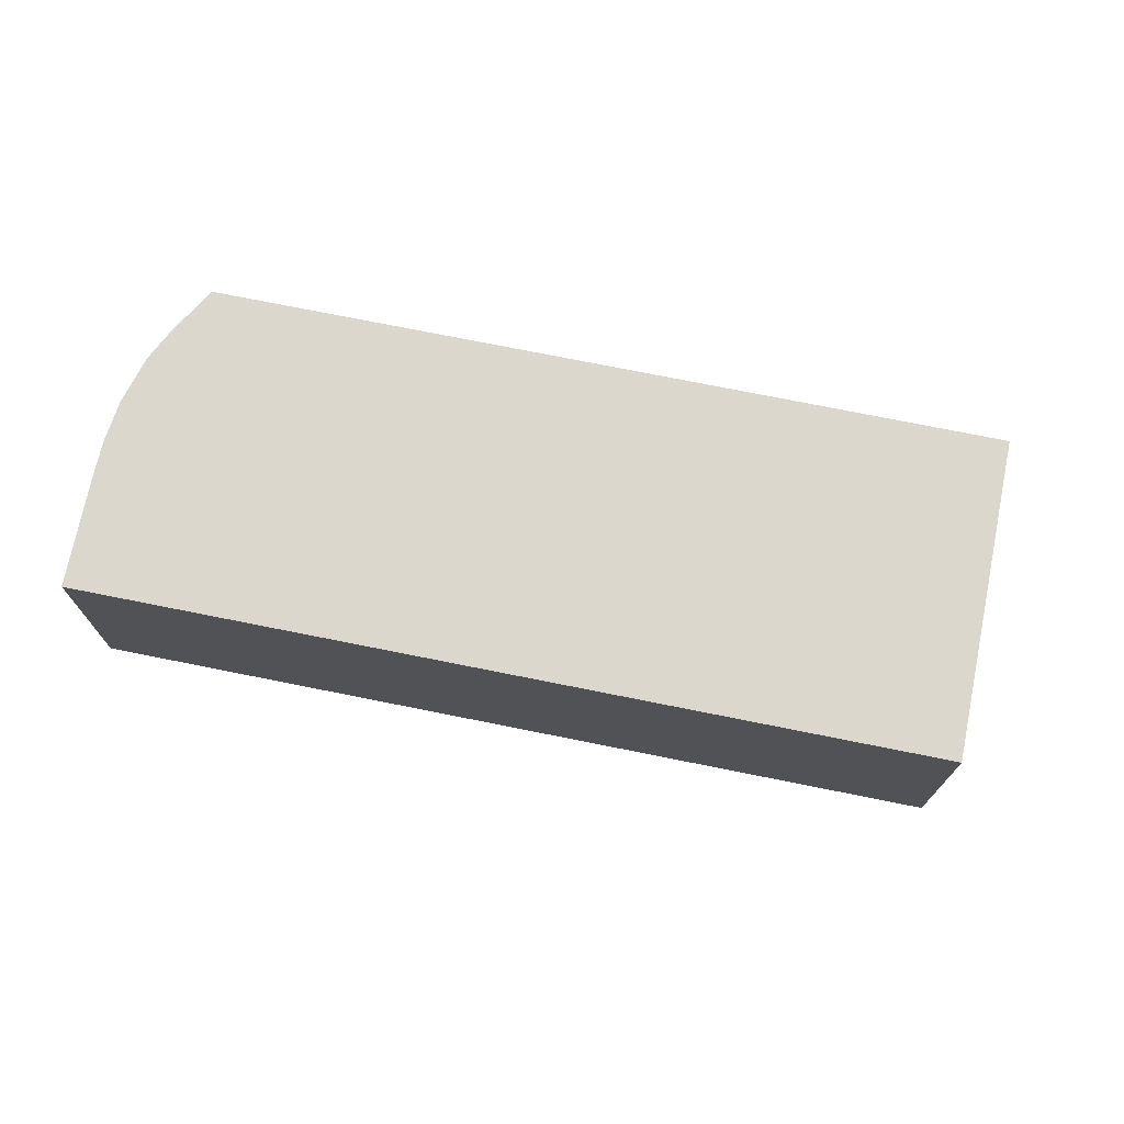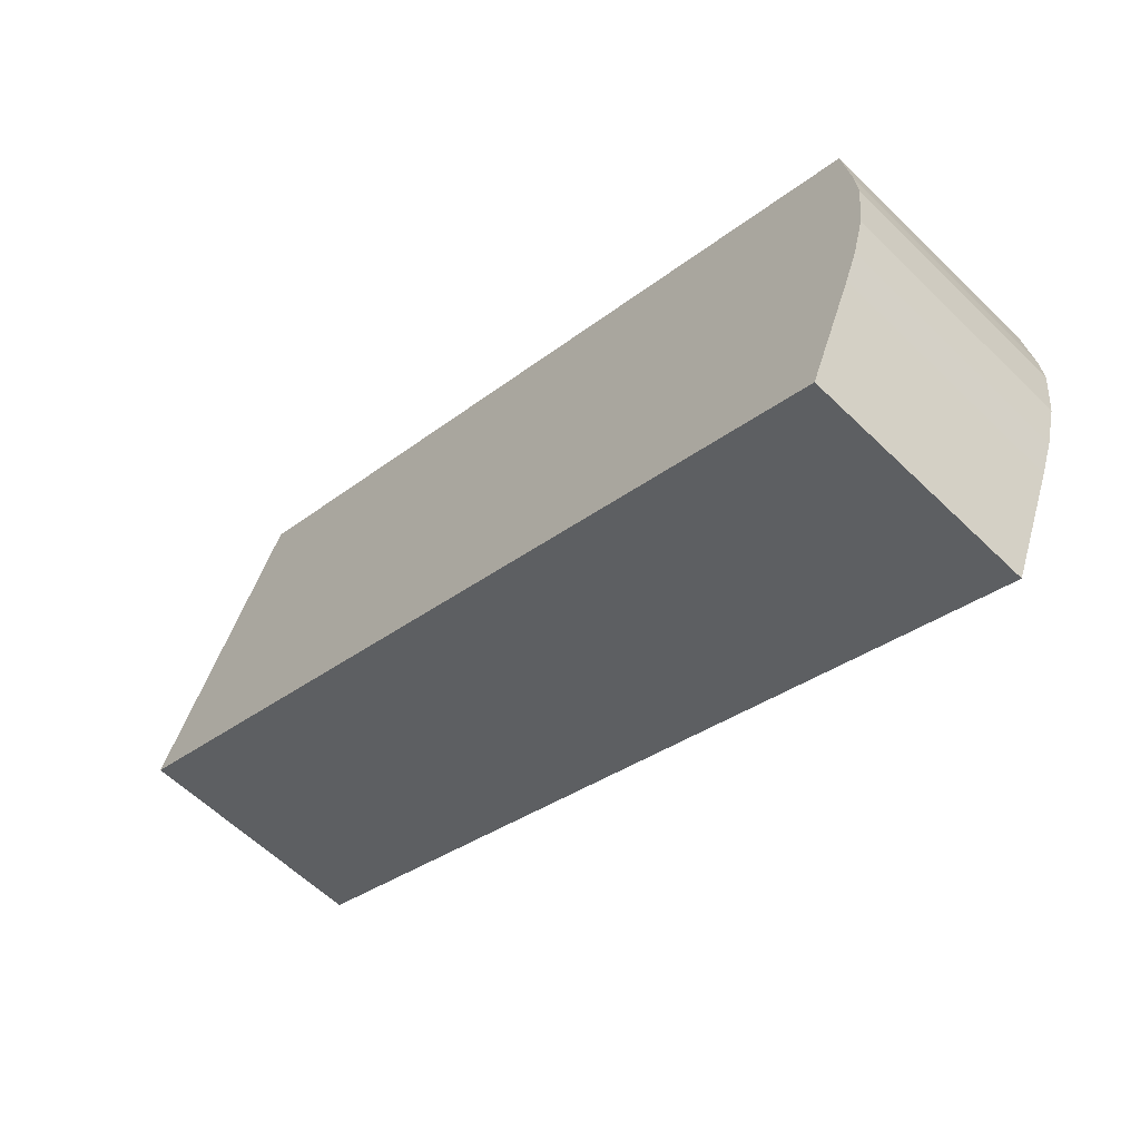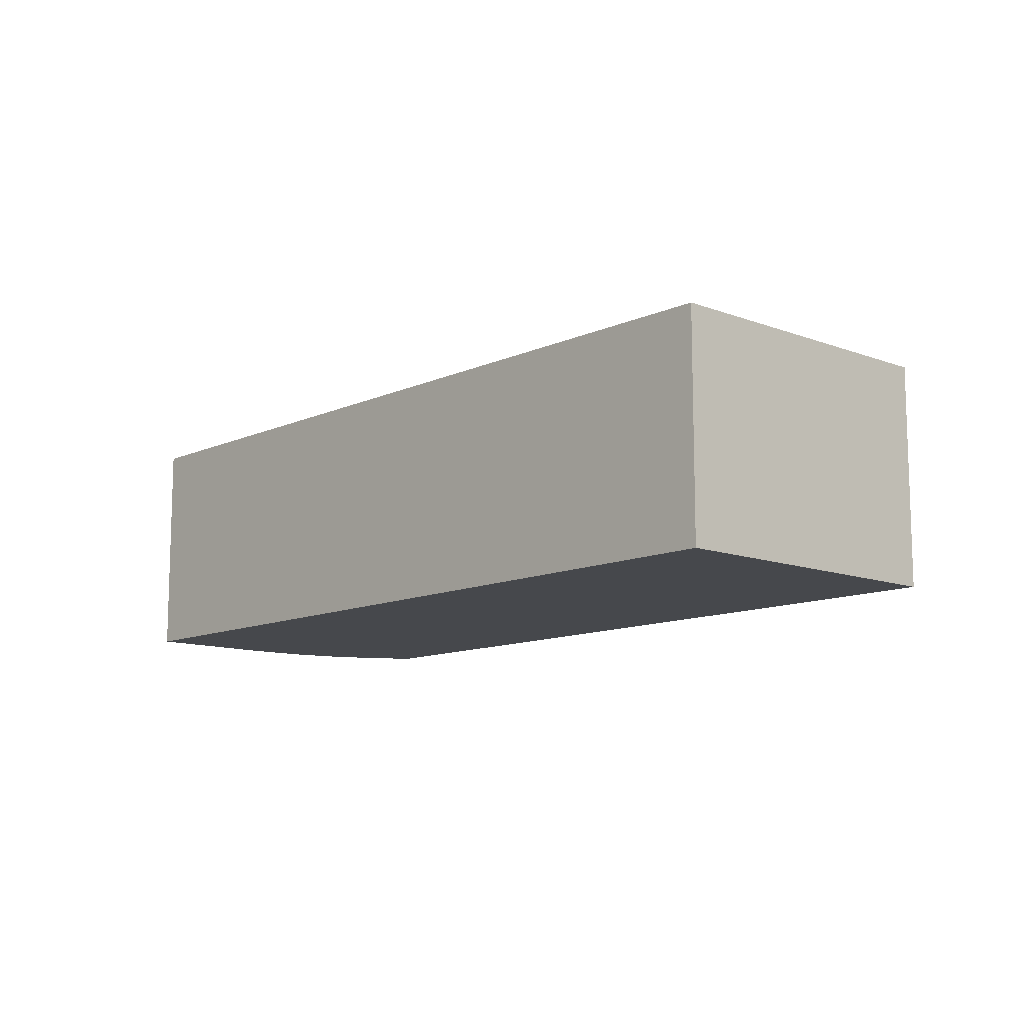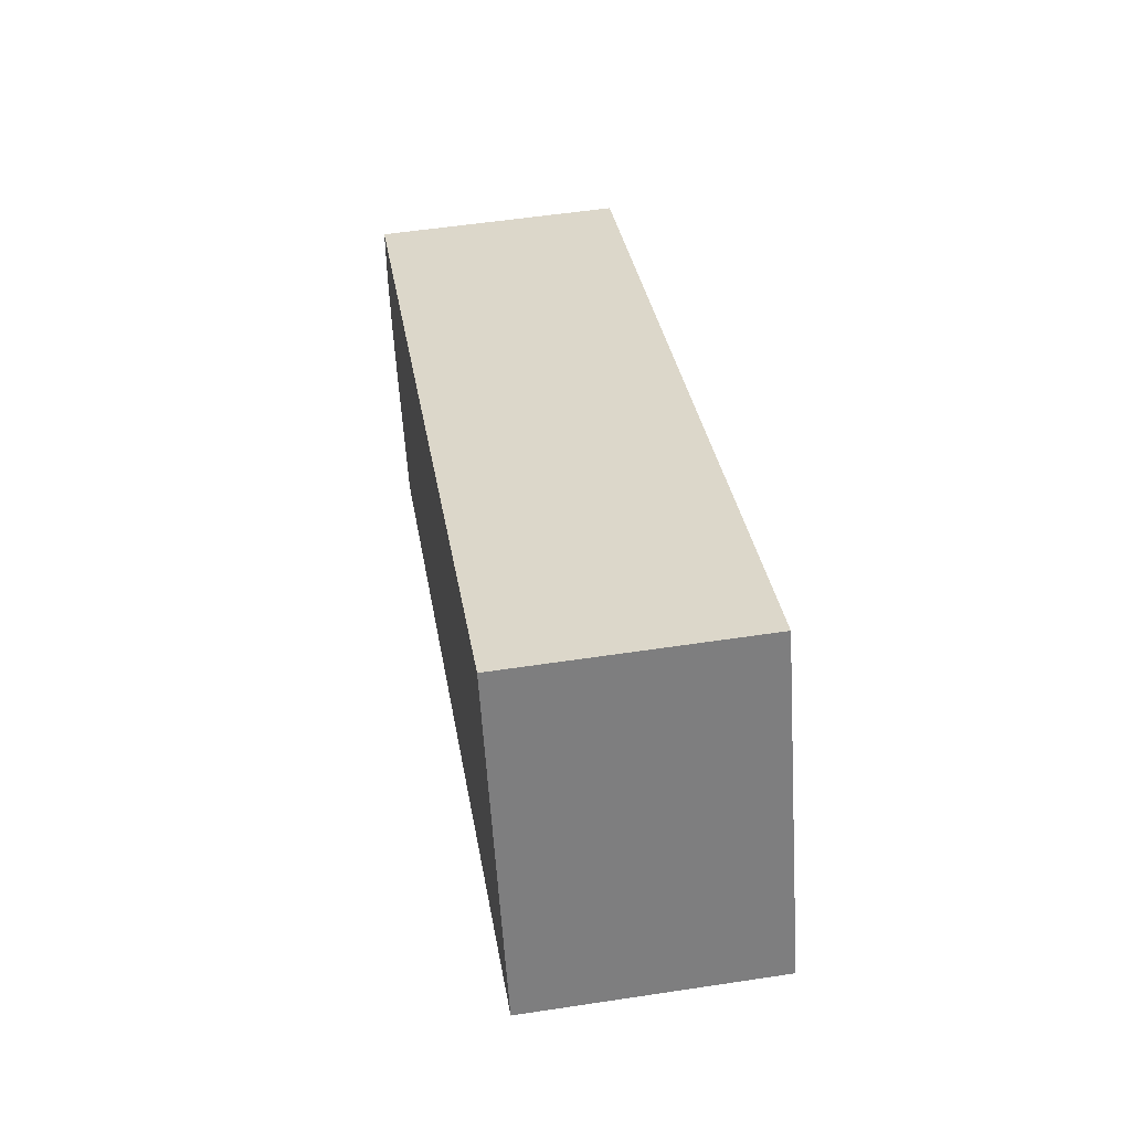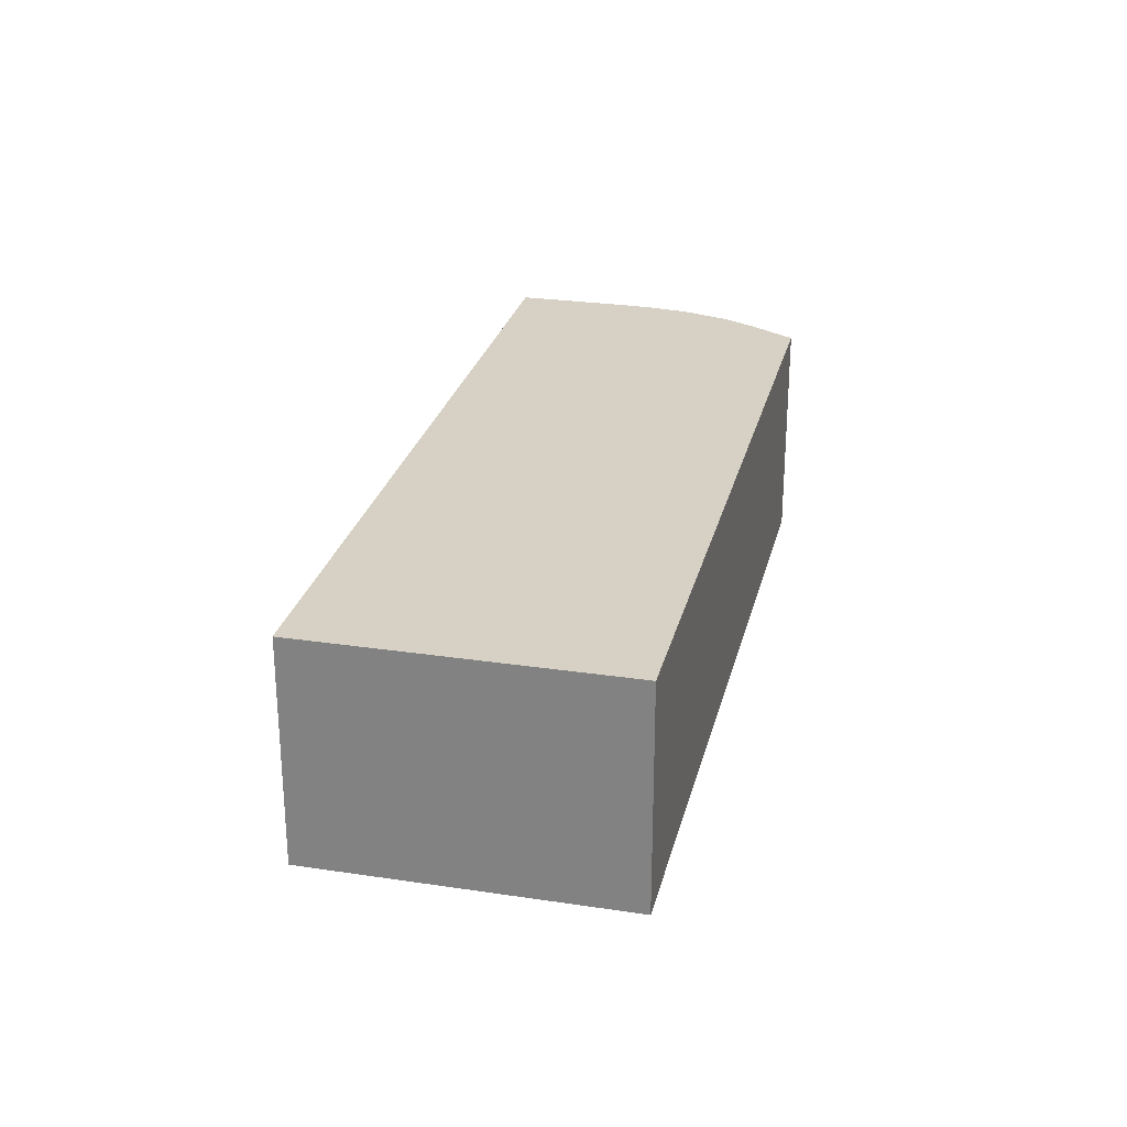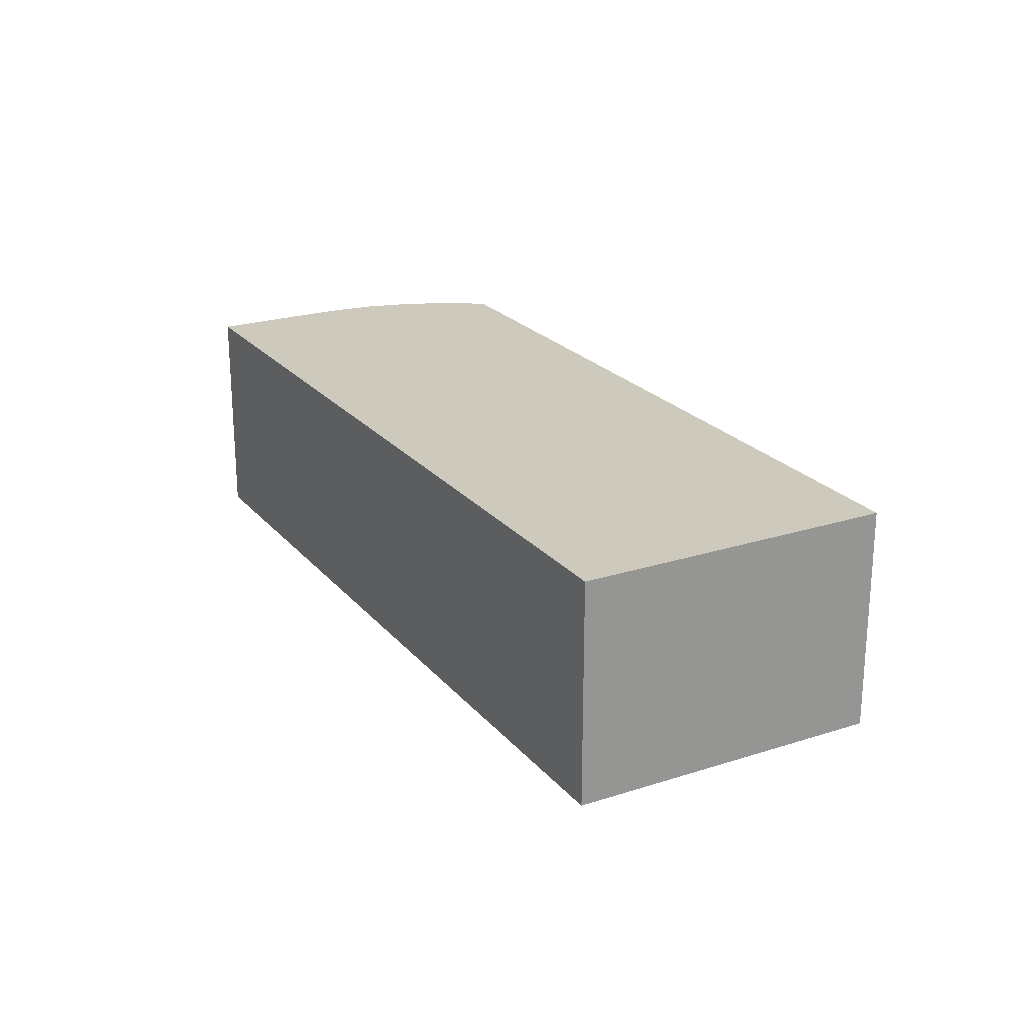
<metadata>
{"format":"obj","ext":"obj","renderer":"f3d","projection":"perspective","resolution":1024,"background":"white","views":[{"elev":72.8,"azim":-145.9,"up":"+Y"},{"elev":-60.0,"azim":45.2,"up":"+Z"},{"elev":-11.4,"azim":-109.8,"up":"+Y"},{"elev":53.9,"azim":-99.2,"up":"+Z"},{"elev":26.6,"azim":-54.1,"up":"+Y"},{"elev":22.7,"azim":-96.2,"up":"+Y"}]}
</metadata>
<code>
v  34.26 9.061 -0.352
v  0 9.061 5.548e-16
v  4.959 9.061 11.88
v  34.56 9.061 -2.744
v  34.63 9.061 -4.001
v  34.61 9.061 -4.15
v  34.38 9.061 -6.066
v  33.92 9.061 -7.697
v  33.42 9.061 -9.008
v  9.905 9.061 -4.15
v  31.63 9.061 -13.25
v  33.92 4.713e-16 -7.697
v  33.42 5.516e-16 -9.008
v  31.63 8.115e-16 -13.25
v  34.38 3.714e-16 -6.066
v  34.26 2.155e-17 -0.352
v  34.56 1.68e-16 -2.744
v  34.63 2.45e-16 -4.001
v  34.61 2.541e-16 -4.15
v  9.905 2.541e-16 -4.15
v  0 0 0
v  4.959 -7.275e-16 11.88
g defaultobject
f 1 2 3
f 2 1 4
f 2 4 5
f 2 5 6
f 2 6 7
f 2 7 8
f 2 8 9
f 2 9 10
f 10 9 11
f 12 9 8
f 9 12 13
f 14 9 13
f 15 8 7
f 8 15 12
f 16 4 1
f 4 16 17
f 17 5 4
f 5 17 18
f 18 6 5
f 6 18 7
f 7 18 15
f 15 18 19
f 14 11 9
f 14 10 11
f 10 14 20
f 10 20 2
f 2 20 21
f 21 3 2
f 3 21 22
f 22 1 3
f 1 22 16
f 17 19 18
f 19 17 16
f 19 16 15
f 15 16 22
f 15 22 12
f 12 22 13
f 13 22 14
f 14 22 20
f 20 22 21

</code>
